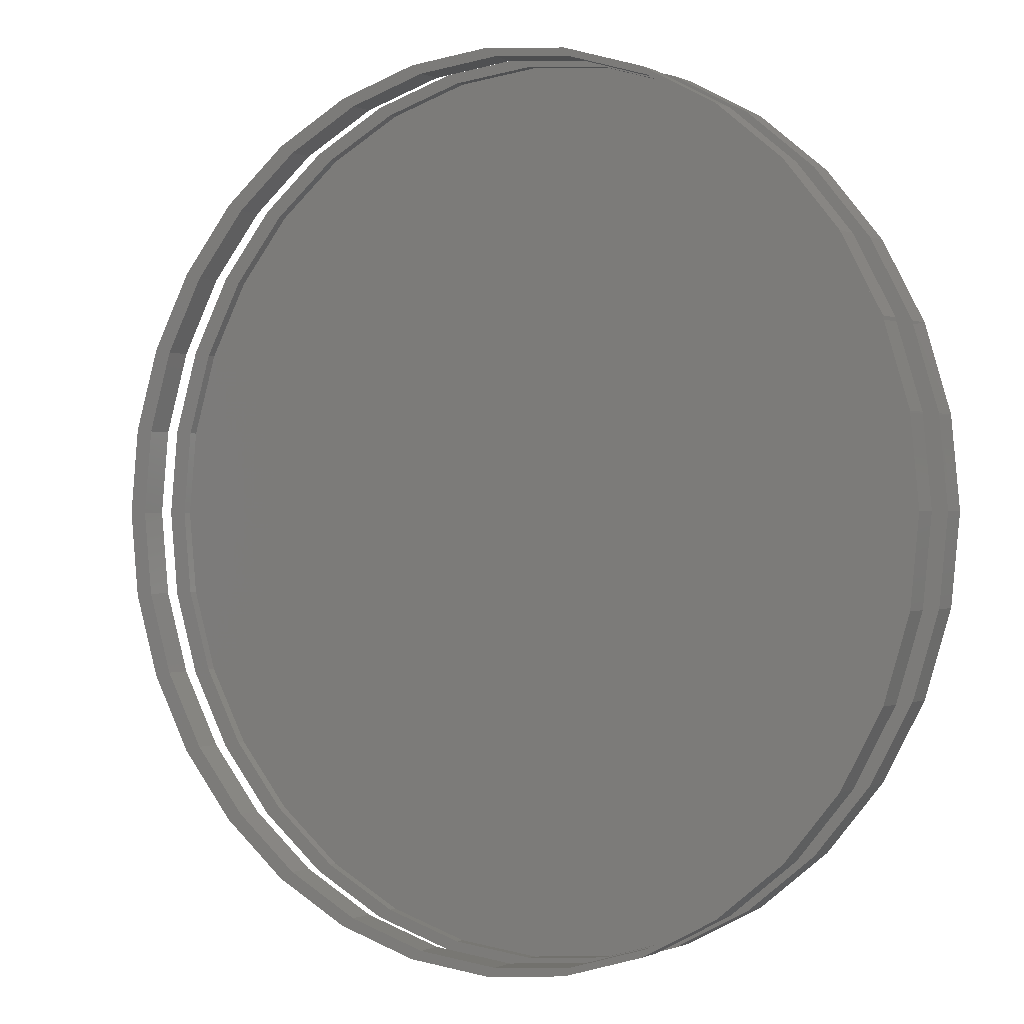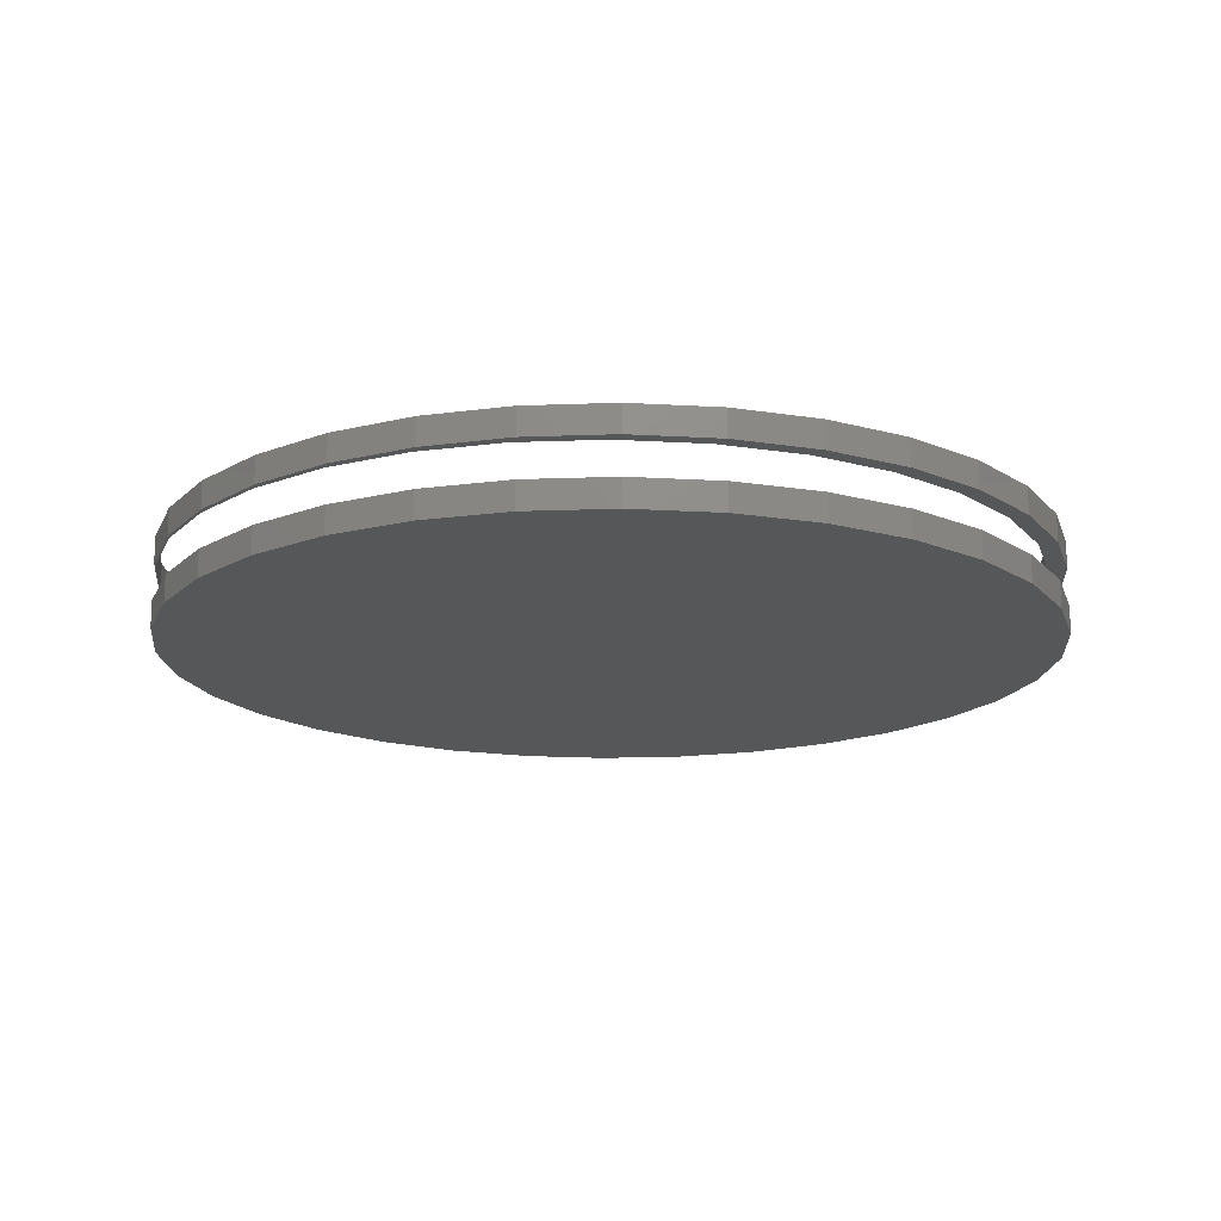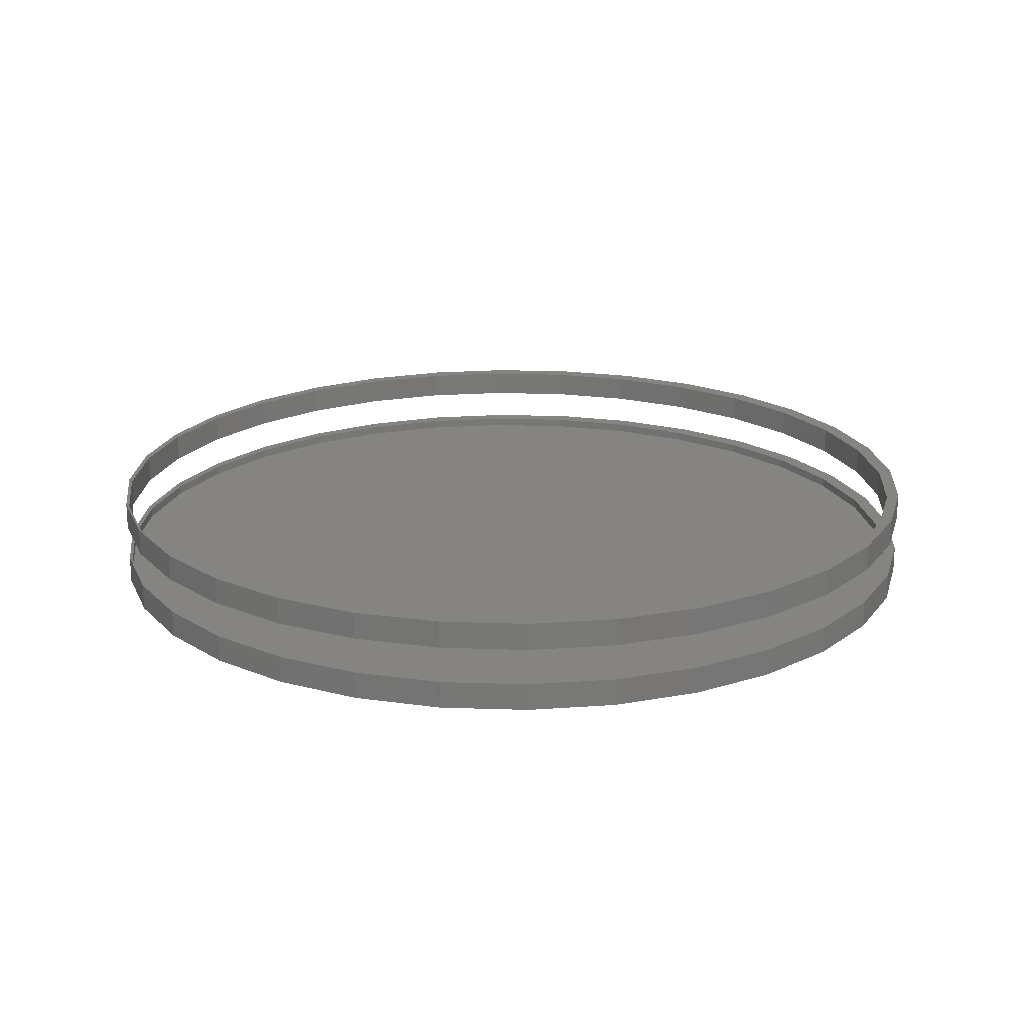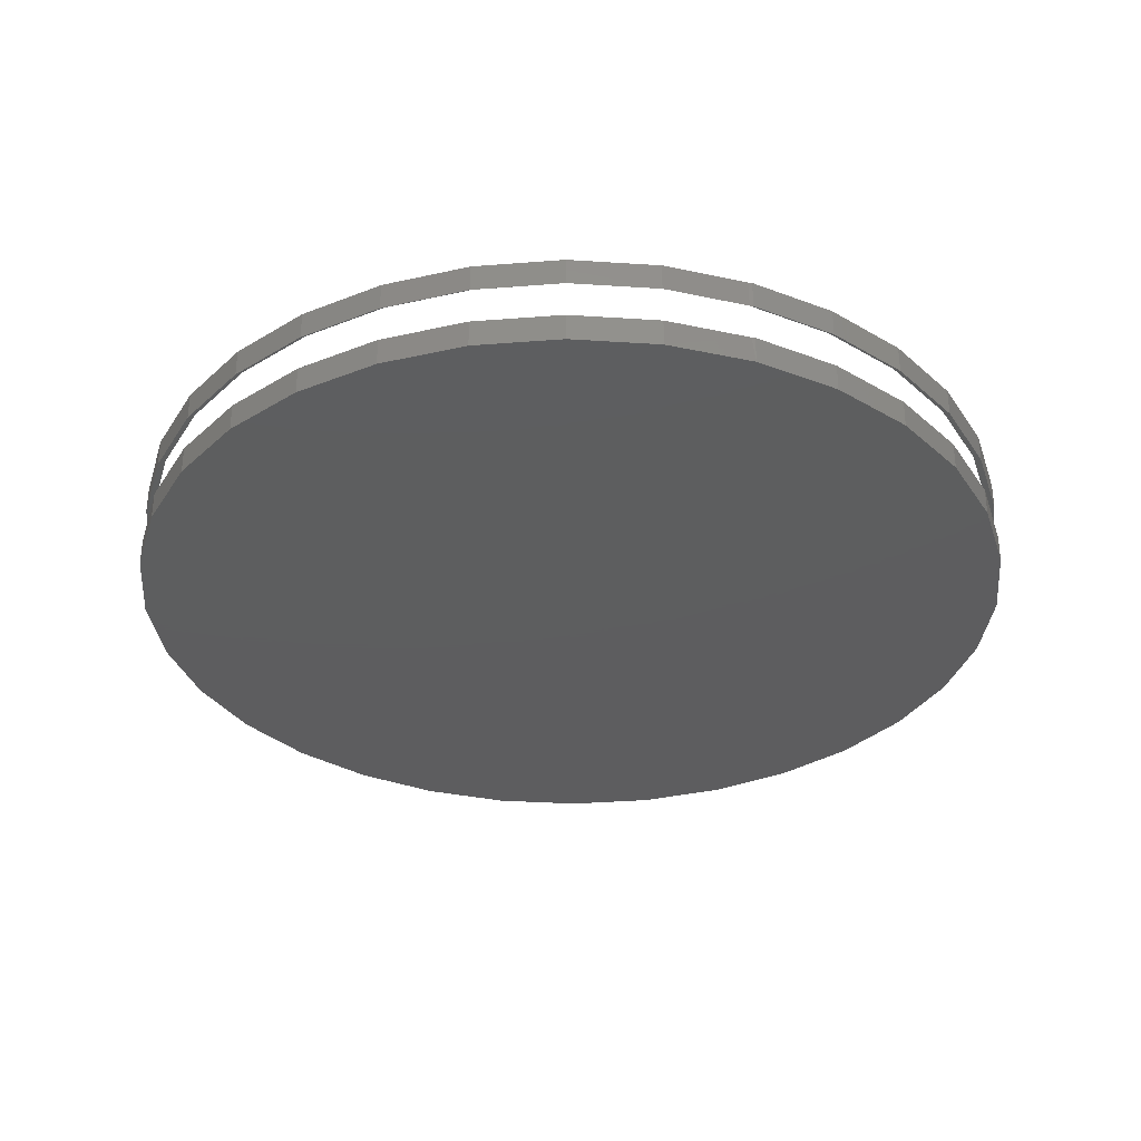
<metadata>
{"format":"stl","ext":"stl","renderer":"f3d","projection":"perspective","resolution":1024,"background":"white","views":[{"elev":-0.2,"azim":-147.7,"up":"+Z"},{"elev":-16.5,"azim":21.3,"up":"+Y"},{"elev":19.9,"azim":-58.3,"up":"+Y"},{"elev":-33.1,"azim":-89.5,"up":"+Y"}]}
</metadata>
<code>
# stl→obj: 253 verts, 504 faces
v -0.7356 -0.1094 0.1448
v -0.7354 -0.1094 0.1479
v -0.7356 -0.125 0.1448
v -0.6933 -0.1094 0.284
v -0.6933 -0.125 0.284
v -0.6248 -0.1094 0.4123
v -0.6248 -0.125 0.4123
v -0.5325 -0.1094 0.5247
v -0.5325 -0.125 0.5247
v -0.42 -0.1094 0.617
v -0.42 -0.125 0.617
v -0.2917 -0.1094 0.6856
v -0.2917 -0.125 0.6856
v -0.1525 -0.1094 0.7278
v -0.1525 -0.125 0.7278
v -0.00773 -0.1094 0.7421
v -0.00773 -0.125 0.7421
v 0.137 -0.1094 0.7278
v 0.137 -0.125 0.7278
v 0.2763 -0.1094 0.6856
v 0.2763 -0.125 0.6856
v 0.4046 -0.1094 0.617
v 0.4046 -0.125 0.617
v 0.517 -0.1094 0.5247
v 0.517 -0.125 0.5247
v 0.6093 -0.1094 0.4123
v 0.6093 -0.125 0.4123
v 0.6779 -0.1094 0.284
v 0.6779 -0.125 0.284
v 0.7201 -0.1094 0.1448
v 0.7201 -0.125 0.1448
v 0.7344 -0.1094 9.088e-17
v 0.7344 -0.125 9.088e-17
v -0.75 -0.1094 9.281e-17
v -0.75 -0.125 9.281e-17
v -0.00773 -0.04688 0.7421
v 0.137 9.848e-17 0.7278
v 0.137 -0.04688 0.7278
v 0.2763 1.139e-16 0.6856
v 0.2763 -0.04688 0.6856
v 0.4046 1.282e-16 0.617
v 0.4046 -0.04688 0.617
v 0.517 1.407e-16 0.5247
v 0.517 -0.04688 0.5247
v 0.6093 1.509e-16 0.4123
v 0.6093 -0.04688 0.4123
v 0.6779 1.585e-16 0.284
v 0.6779 -0.04688 0.284
v 0.7201 1.632e-16 0.1448
v 0.7201 -0.04688 0.1448
v 0.7344 8.765e-19 9.088e-17
v 0.7344 -0.04688 9.088e-17
v -0.00773 8.241e-17 0.7421
v -0.1525 -0.04688 0.7278
v -0.1525 6.633e-17 0.7278
v -0.2917 -0.04688 0.6856
v -0.2917 5.088e-17 0.6856
v -0.42 -0.04688 0.617
v -0.42 3.663e-17 0.617
v -0.5325 -0.04688 0.5247
v -0.5325 2.415e-17 0.5247
v -0.6248 -0.04688 0.4123
v -0.6248 1.39e-17 0.4123
v -0.6933 -0.04688 0.284
v -0.6933 6.29e-18 0.284
v -0.7354 -0.04688 0.1479
v -0.7354 7.403e-19 0.1479
v -0.7356 -0.04688 0.1448
v -0.7356 1.601e-18 0.1448
v -0.75 -0.04688 9.281e-17
v -0.75 -8.765e-19 9.281e-17
v -0.00773 -0.125 -0.7421
v -0.1525 -0.1094 -0.7278
v -0.1525 -0.125 -0.7278
v -0.2917 -0.1094 -0.6856
v -0.2917 -0.125 -0.6856
v -0.42 -0.1094 -0.617
v -0.42 -0.125 -0.617
v -0.5325 -0.1094 -0.5247
v -0.5325 -0.125 -0.5247
v -0.6248 -0.1094 -0.4123
v -0.6248 -0.125 -0.4123
v -0.6933 -0.1094 -0.284
v -0.6933 -0.125 -0.284
v -0.7356 -0.1094 -0.1448
v -0.7356 -0.125 -0.1448
v -0.00773 -0.1094 -0.7421
v 0.137 -0.125 -0.7278
v 0.137 -0.1094 -0.7278
v 0.2763 -0.125 -0.6856
v 0.2763 -0.1094 -0.6856
v 0.4046 -0.125 -0.617
v 0.4046 -0.1094 -0.617
v 0.517 -0.125 -0.5247
v 0.517 -0.1094 -0.5247
v 0.6093 -0.125 -0.4123
v 0.6093 -0.1094 -0.4123
v 0.6779 -0.125 -0.284
v 0.6779 -0.1094 -0.284
v 0.7201 -0.125 -0.1448
v 0.7201 -0.1094 -0.1448
v -0.00773 -0.04688 -0.7421
v -0.1525 6.633e-17 -0.7278
v -0.1525 -0.04688 -0.7278
v -0.2917 5.088e-17 -0.6856
v -0.2917 -0.04688 -0.6856
v -0.42 3.663e-17 -0.617
v -0.42 -0.04688 -0.617
v -0.5325 2.415e-17 -0.5247
v -0.5325 -0.04688 -0.5247
v -0.6248 1.39e-17 -0.4123
v -0.6248 -0.04688 -0.4123
v -0.6933 6.29e-18 -0.284
v -0.6933 -0.04688 -0.284
v -0.7356 1.601e-18 -0.1448
v -0.7356 -0.04688 -0.1448
v -0.00773 8.241e-17 -0.7421
v 0.137 -0.04688 -0.7278
v 0.137 9.848e-17 -0.7278
v 0.2763 -0.04688 -0.6856
v 0.2763 1.139e-16 -0.6856
v 0.4046 -0.04688 -0.617
v 0.4046 1.282e-16 -0.617
v 0.517 -0.04688 -0.5247
v 0.517 1.407e-16 -0.5247
v 0.6093 -0.04688 -0.4123
v 0.6093 1.509e-16 -0.4123
v 0.6779 -0.04688 -0.284
v 0.6779 1.585e-16 -0.284
v 0.7201 -0.04688 -0.1448
v 0.7201 1.632e-16 -0.1448
v -0.4132 -0.1094 0.6302
v -0.2821 -0.1094 0.7002
v -0.528 -0.1094 0.5359
v -0.6223 -0.1094 0.4211
v -0.6923 -0.1094 0.29
v 0.007895 -0.1094 0.7579
v 0.1558 -0.1094 0.7433
v -0.14 -0.1094 0.7433
v -0.14 -0.1094 -0.7433
v 0.1558 -0.1094 -0.7433
v 0.007895 -0.1094 -0.7579
v -0.7354 -0.1094 -0.1479
v -0.6923 -0.1094 -0.29
v -0.6223 -0.1094 -0.4211
v -0.528 -0.1094 -0.5359
v -0.4132 -0.1094 -0.6302
v 0.2979 -0.1094 -0.7002
v 0.429 -0.1094 -0.6302
v 0.5438 -0.1094 -0.5359
v 0.6381 -0.1094 -0.4211
v 0.7081 -0.1094 -0.29
v 0.7512 -0.1094 -0.1479
v 0.7658 -0.1094 -2.784e-16
v 0.7512 -0.1094 0.1479
v 0.7081 -0.1094 0.29
v 0.6381 -0.1094 0.4211
v 0.5438 -0.1094 0.5359
v 0.429 -0.1094 0.6302
v 0.2979 -0.1094 0.7002
v -0.2821 -0.1094 -0.7002
v -0.4132 3.652e-17 0.6302
v -0.2821 5.107e-17 0.7002
v -0.528 2.377e-17 0.5359
v -0.6223 1.33e-17 0.4211
v -0.6923 5.529e-18 0.29
v 0.007895 8.327e-17 0.7579
v 0.1558 9.968e-17 0.7433
v -0.14 6.685e-17 0.7433
v -0.14 6.685e-17 -0.7433
v 0.1558 9.968e-17 -0.7433
v 0.007895 8.327e-17 -0.7579
v -0.7354 7.403e-19 -0.1479
v -0.6923 5.529e-18 -0.29
v -0.6223 1.33e-17 -0.4211
v -0.528 2.377e-17 -0.5359
v -0.4132 3.652e-17 -0.6302
v 0.2979 1.155e-16 -0.7002
v 0.429 1.3e-16 -0.6302
v 0.5438 1.428e-16 -0.5359
v 0.6381 1.532e-16 -0.4211
v 0.7081 1.61e-16 -0.29
v 0.7512 1.658e-16 -0.1479
v 0.7658 1.674e-16 -9.282e-17
v 0.7512 1.658e-16 0.1479
v 0.7081 1.61e-16 0.29
v 0.6381 1.532e-16 0.4211
v 0.5438 1.428e-16 0.5359
v 0.429 1.3e-16 0.6302
v 0.2979 1.155e-16 0.7002
v -0.2821 5.107e-17 -0.7002
v -0.2821 -0.04688 0.7002
v -0.4132 -0.04688 0.6302
v -0.528 -0.04688 0.5359
v -0.6223 -0.04688 0.4211
v -0.6923 -0.04688 0.29
v -0.14 -0.04688 0.7433
v 0.1558 -0.04688 0.7433
v 0.007895 -0.04688 0.7579
v 0.1558 -0.04688 -0.7433
v -0.14 -0.04688 -0.7433
v 0.007895 -0.04688 -0.7579
v -0.7354 -0.04688 -0.1479
v -0.6923 -0.04688 -0.29
v -0.6223 -0.04688 -0.4211
v -0.528 -0.04688 -0.5359
v -0.4132 -0.04688 -0.6302
v 0.2979 -0.04688 0.7002
v 0.429 -0.04688 0.6302
v 0.5438 -0.04688 0.5359
v 0.6381 -0.04688 0.4211
v 0.7081 -0.04688 0.29
v 0.7512 -0.04688 0.1479
v 0.7658 -0.04688 -9.282e-17
v 0.7512 -0.04688 -0.1479
v 0.7081 -0.04688 -0.29
v 0.6381 -0.04688 -0.4211
v 0.5438 -0.04688 -0.5359
v 0.429 -0.04688 -0.6302
v 0.2979 -0.04688 -0.7002
v -0.2821 -0.04688 -0.7002
v 0.7658 -0.1562 -9.282e-17
v 0.7512 -0.1562 -0.1479
v 0.7081 -0.1562 -0.29
v 0.6381 -0.1562 -0.4211
v 0.5438 -0.1562 -0.5359
v 0.429 -0.1562 -0.6302
v 0.2979 -0.1562 -0.7002
v 0.1558 -0.1562 -0.7433
v 0.007895 -0.1562 -0.7579
v -0.14 -0.1562 -0.7433
v -0.2821 -0.1562 -0.7002
v -0.4132 -0.1562 -0.6302
v -0.528 -0.1562 -0.5359
v -0.6223 -0.1562 -0.4211
v -0.6923 -0.1562 -0.29
v -0.7354 -0.1562 -0.1479
v -0.75 -0.1562 9.281e-17
v -0.6923 -0.1562 0.29
v -0.7354 -0.1562 0.1479
v -0.6223 -0.1562 0.4211
v -0.528 -0.1562 0.5359
v -0.4132 -0.1562 0.6302
v -0.2821 -0.1562 0.7002
v -0.14 -0.1562 0.7433
v 0.007895 -0.1562 0.7579
v 0.1558 -0.1562 0.7433
v 0.2979 -0.1562 0.7002
v 0.429 -0.1562 0.6302
v 0.5438 -0.1562 0.5359
v 0.6381 -0.1562 0.4211
v 0.7081 -0.1562 0.29
v 0.7512 -0.1562 0.1479
f 1 2 3
f 3 2 4
f 3 4 5
f 5 4 6
f 5 6 7
f 7 6 8
f 7 8 9
f 9 8 10
f 9 10 11
f 11 10 12
f 11 12 13
f 13 12 14
f 13 14 15
f 15 14 16
f 15 16 17
f 17 16 18
f 17 18 19
f 19 18 20
f 19 20 21
f 21 20 22
f 21 22 23
f 23 22 24
f 23 24 25
f 25 24 26
f 25 26 27
f 27 26 28
f 27 28 29
f 29 28 30
f 29 30 31
f 31 30 32
f 31 32 33
f 34 1 35
f 35 1 3
f 36 37 38
f 38 37 39
f 38 39 40
f 40 39 41
f 40 41 42
f 42 41 43
f 42 43 44
f 44 43 45
f 44 45 46
f 46 45 47
f 46 47 48
f 48 47 49
f 48 49 50
f 50 49 51
f 50 51 52
f 37 36 53
f 53 36 54
f 53 54 55
f 55 54 56
f 55 56 57
f 57 56 58
f 57 58 59
f 59 58 60
f 59 60 61
f 61 60 62
f 61 62 63
f 63 62 64
f 63 64 65
f 65 64 66
f 65 66 67
f 67 66 68
f 67 68 69
f 69 68 70
f 69 70 71
f 72 73 74
f 74 73 75
f 74 75 76
f 76 75 77
f 76 77 78
f 78 77 79
f 78 79 80
f 80 79 81
f 80 81 82
f 82 81 83
f 82 83 84
f 84 83 85
f 84 85 86
f 86 85 34
f 86 34 35
f 73 72 87
f 87 72 88
f 87 88 89
f 89 88 90
f 89 90 91
f 91 90 92
f 91 92 93
f 93 92 94
f 93 94 95
f 95 94 96
f 95 96 97
f 97 96 98
f 97 98 99
f 99 98 100
f 99 100 101
f 101 100 33
f 101 33 32
f 102 103 104
f 104 103 105
f 104 105 106
f 106 105 107
f 106 107 108
f 108 107 109
f 108 109 110
f 110 109 111
f 110 111 112
f 112 111 113
f 112 113 114
f 114 113 115
f 114 115 116
f 116 115 71
f 116 71 70
f 103 102 117
f 117 102 118
f 117 118 119
f 119 118 120
f 119 120 121
f 121 120 122
f 121 122 123
f 123 122 124
f 123 124 125
f 125 124 126
f 125 126 127
f 127 126 128
f 127 128 129
f 129 128 130
f 129 130 131
f 131 130 52
f 131 52 51
f 132 133 12
f 10 132 12
f 134 132 10
f 8 134 10
f 135 134 8
f 6 135 8
f 136 135 6
f 4 136 6
f 137 138 139
f 16 139 138
f 18 16 138
f 140 87 141
f 142 140 141
f 85 143 34
f 83 143 85
f 83 144 143
f 81 144 83
f 81 145 144
f 145 81 79
f 79 146 145
f 146 79 77
f 77 147 146
f 147 77 75
f 73 87 140
f 16 14 139
f 139 14 12
f 139 12 133
f 87 89 141
f 141 89 91
f 141 91 148
f 148 91 93
f 148 93 149
f 149 93 95
f 149 95 150
f 150 95 97
f 150 97 151
f 151 97 99
f 151 99 152
f 152 99 101
f 152 101 153
f 153 101 32
f 153 32 154
f 154 32 30
f 154 30 155
f 155 30 28
f 155 28 156
f 156 28 26
f 156 26 157
f 157 26 24
f 157 24 158
f 158 24 22
f 158 22 159
f 159 22 20
f 159 20 160
f 160 20 18
f 160 18 138
f 147 75 161
f 161 75 73
f 161 73 140
f 162 163 57
f 59 162 57
f 164 162 59
f 61 164 59
f 165 164 61
f 63 165 61
f 166 165 63
f 65 166 63
f 167 168 169
f 53 169 168
f 37 53 168
f 170 117 171
f 172 170 171
f 115 173 71
f 113 173 115
f 113 174 173
f 111 174 113
f 111 175 174
f 175 111 109
f 109 176 175
f 176 109 107
f 107 177 176
f 177 107 105
f 103 117 170
f 53 55 169
f 169 55 57
f 169 57 163
f 117 119 171
f 171 119 121
f 171 121 178
f 178 121 123
f 178 123 179
f 179 123 125
f 179 125 180
f 180 125 127
f 180 127 181
f 181 127 129
f 181 129 182
f 182 129 131
f 182 131 183
f 183 131 51
f 183 51 184
f 184 51 49
f 184 49 185
f 185 49 47
f 185 47 186
f 186 47 45
f 186 45 187
f 187 45 43
f 187 43 188
f 188 43 41
f 188 41 189
f 189 41 39
f 189 39 190
f 190 39 37
f 190 37 168
f 177 105 191
f 191 105 103
f 191 103 170
f 56 192 193
f 56 193 58
f 58 193 194
f 58 194 60
f 60 194 195
f 60 195 62
f 62 195 196
f 62 196 64
f 197 198 199
f 198 197 36
f 198 36 38
f 200 102 201
f 200 201 202
f 70 203 116
f 116 203 114
f 203 204 114
f 114 204 112
f 204 205 112
f 110 112 205
f 205 206 110
f 108 110 206
f 206 207 108
f 106 108 207
f 201 102 104
f 192 56 197
f 197 56 54
f 197 54 36
f 198 38 208
f 208 38 40
f 208 40 209
f 209 40 42
f 209 42 210
f 210 42 44
f 210 44 211
f 211 44 46
f 211 46 212
f 212 46 48
f 212 48 213
f 213 48 50
f 213 50 214
f 214 50 52
f 214 52 215
f 215 52 130
f 215 130 216
f 216 130 128
f 216 128 217
f 217 128 126
f 217 126 218
f 218 126 124
f 218 124 219
f 219 124 122
f 219 122 220
f 220 122 120
f 220 120 200
f 200 120 118
f 200 118 102
f 201 104 221
f 221 104 106
f 221 106 207
f 35 34 143
f 154 222 153
f 153 222 223
f 153 223 152
f 152 223 224
f 152 224 151
f 151 224 225
f 151 225 150
f 150 225 226
f 150 226 149
f 149 226 227
f 149 227 148
f 148 227 228
f 148 228 141
f 141 228 229
f 141 229 142
f 142 229 230
f 142 230 140
f 140 230 231
f 140 231 161
f 161 231 232
f 161 232 147
f 147 232 233
f 147 233 146
f 146 233 234
f 146 234 145
f 145 234 235
f 145 235 144
f 144 235 236
f 144 236 143
f 143 236 237
f 143 237 35
f 35 237 238
f 4 239 136
f 239 4 240
f 240 4 2
f 1 240 2
f 240 1 35
f 35 1 34
f 238 240 35
f 136 239 135
f 135 239 241
f 135 241 134
f 134 241 242
f 134 242 132
f 132 242 243
f 132 243 133
f 133 243 244
f 133 244 139
f 139 244 245
f 139 245 137
f 137 245 246
f 137 246 138
f 138 246 247
f 138 247 160
f 160 247 248
f 160 248 159
f 159 248 249
f 159 249 158
f 158 249 250
f 158 250 157
f 157 250 251
f 157 251 156
f 156 251 252
f 156 252 155
f 155 252 253
f 155 253 154
f 154 253 222
f 184 214 183
f 183 214 215
f 183 215 182
f 182 215 216
f 182 216 181
f 181 216 217
f 181 217 180
f 180 217 218
f 180 218 179
f 179 218 219
f 179 219 178
f 178 219 220
f 178 220 171
f 171 220 200
f 171 200 172
f 172 200 202
f 172 202 170
f 170 202 201
f 170 201 191
f 191 201 221
f 191 221 177
f 177 221 207
f 177 207 176
f 176 207 206
f 176 206 175
f 175 206 205
f 175 205 174
f 174 205 204
f 174 204 173
f 173 204 203
f 173 203 71
f 71 203 70
f 64 67 66
f 67 64 65
f 65 64 196
f 68 71 70
f 71 68 69
f 69 68 66
f 69 66 67
f 65 196 166
f 166 196 165
f 165 196 195
f 165 195 164
f 164 195 194
f 164 194 162
f 162 194 193
f 162 193 163
f 163 193 192
f 163 192 169
f 169 192 197
f 169 197 167
f 167 197 199
f 167 199 168
f 168 199 198
f 168 198 190
f 190 198 208
f 190 208 189
f 189 208 209
f 189 209 188
f 188 209 210
f 188 210 187
f 187 210 211
f 187 211 186
f 186 211 212
f 186 212 185
f 185 212 213
f 185 213 184
f 184 213 214
f 19 15 17
f 15 19 13
f 13 19 21
f 13 21 11
f 11 21 23
f 11 23 9
f 9 23 25
f 9 25 7
f 7 25 27
f 7 27 5
f 5 27 29
f 5 29 3
f 3 29 31
f 3 31 35
f 35 31 33
f 35 33 86
f 86 33 100
f 86 100 84
f 84 100 98
f 84 98 82
f 82 98 96
f 82 96 80
f 80 96 94
f 80 94 78
f 78 94 92
f 78 92 76
f 76 92 90
f 76 90 74
f 74 90 88
f 74 88 72
f 245 247 246
f 247 245 248
f 248 245 244
f 248 244 249
f 249 244 243
f 249 243 250
f 250 243 242
f 250 242 251
f 251 242 241
f 251 241 252
f 252 241 239
f 252 239 253
f 253 239 240
f 253 240 222
f 222 240 238
f 222 238 223
f 223 238 237
f 223 237 224
f 224 237 236
f 224 236 225
f 225 236 235
f 225 235 226
f 226 235 234
f 226 234 227
f 227 234 233
f 227 233 228
f 228 233 232
f 228 232 229
f 229 232 231
f 229 231 230

</code>
